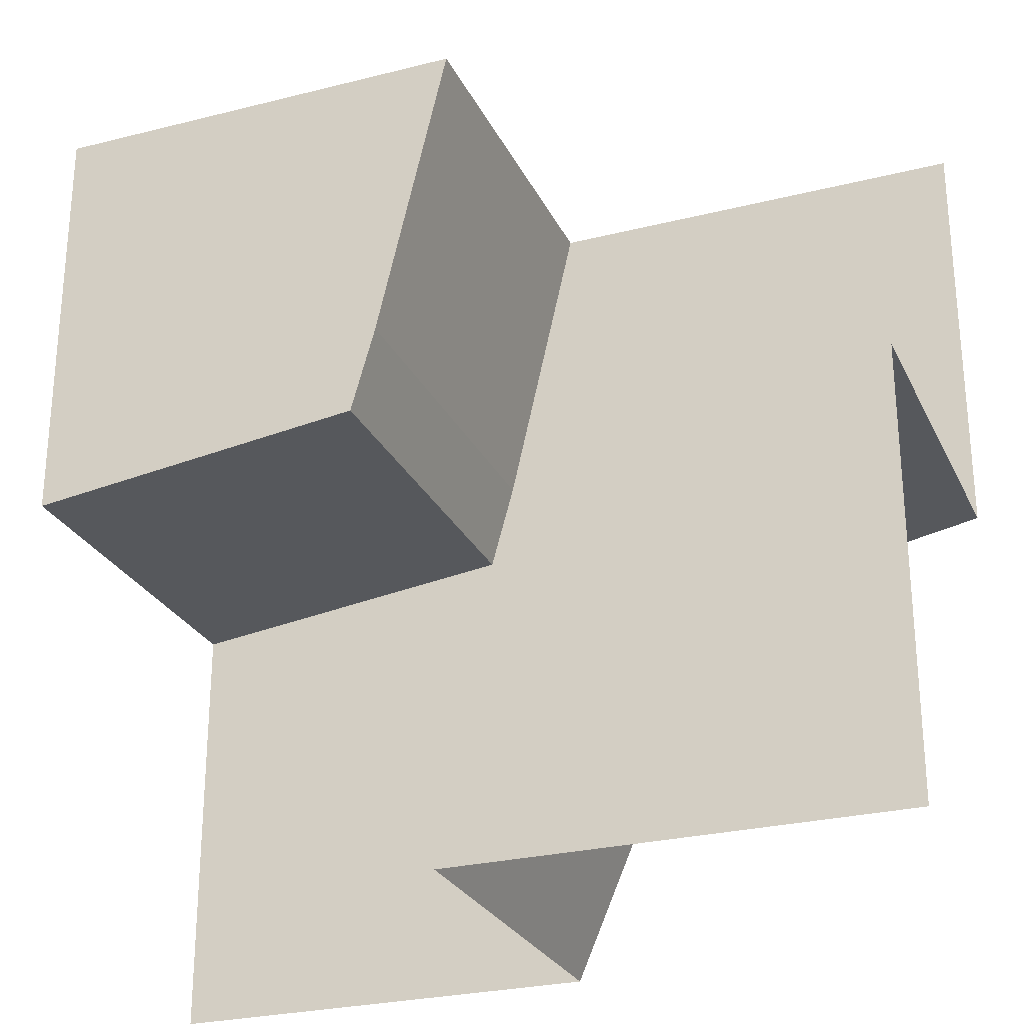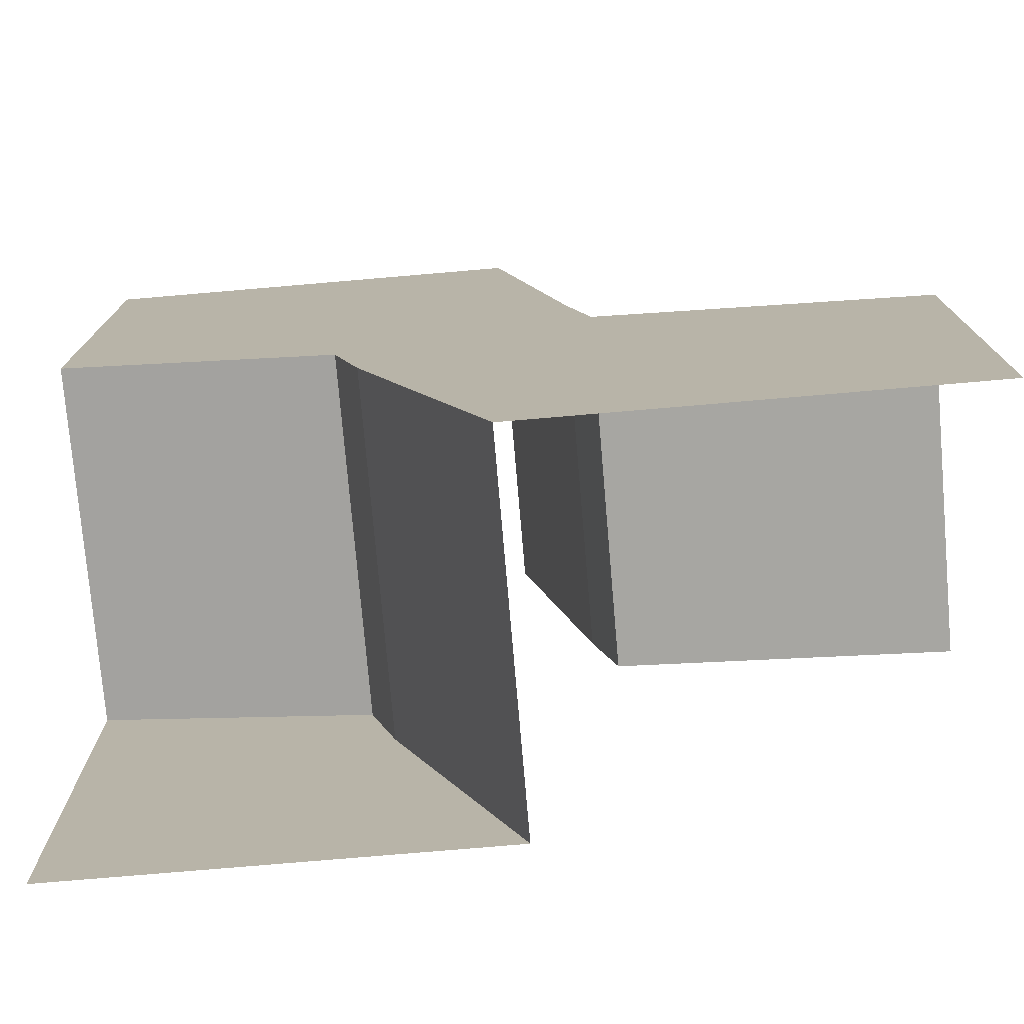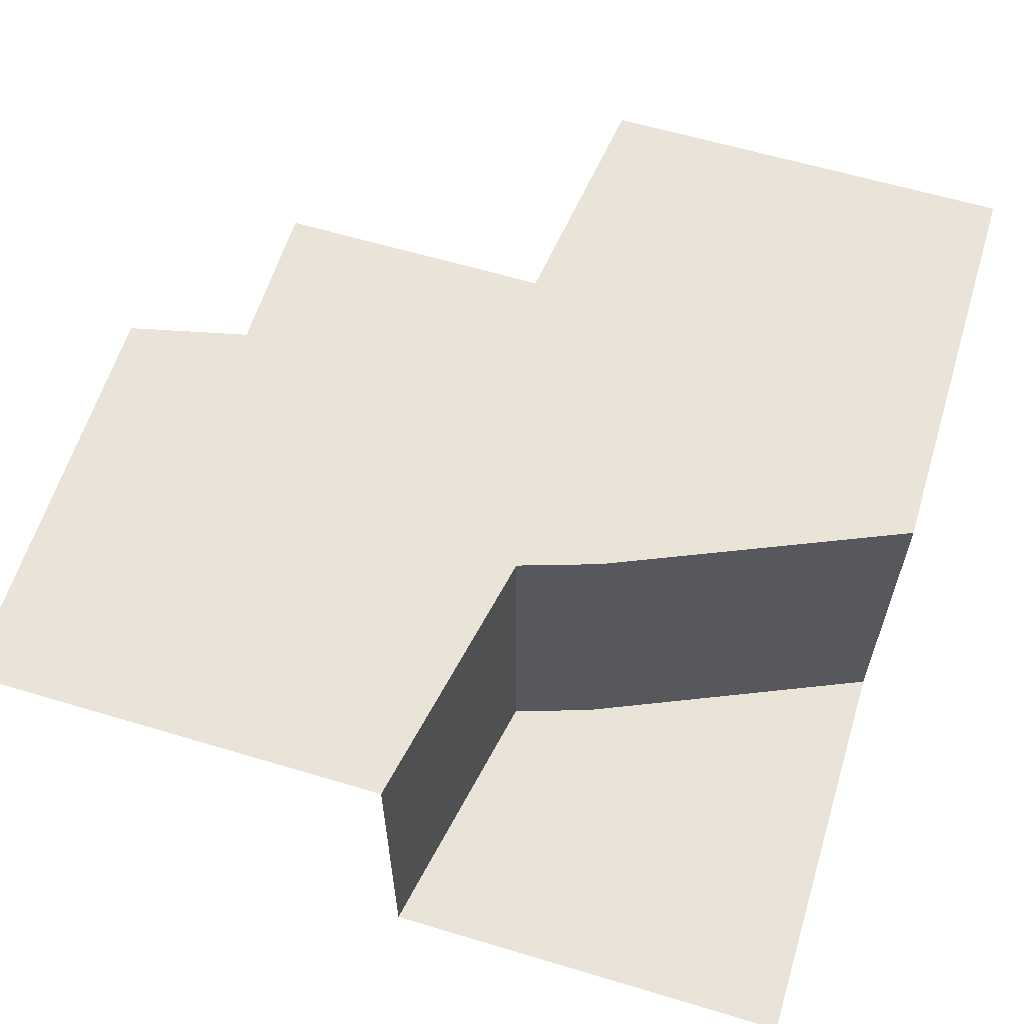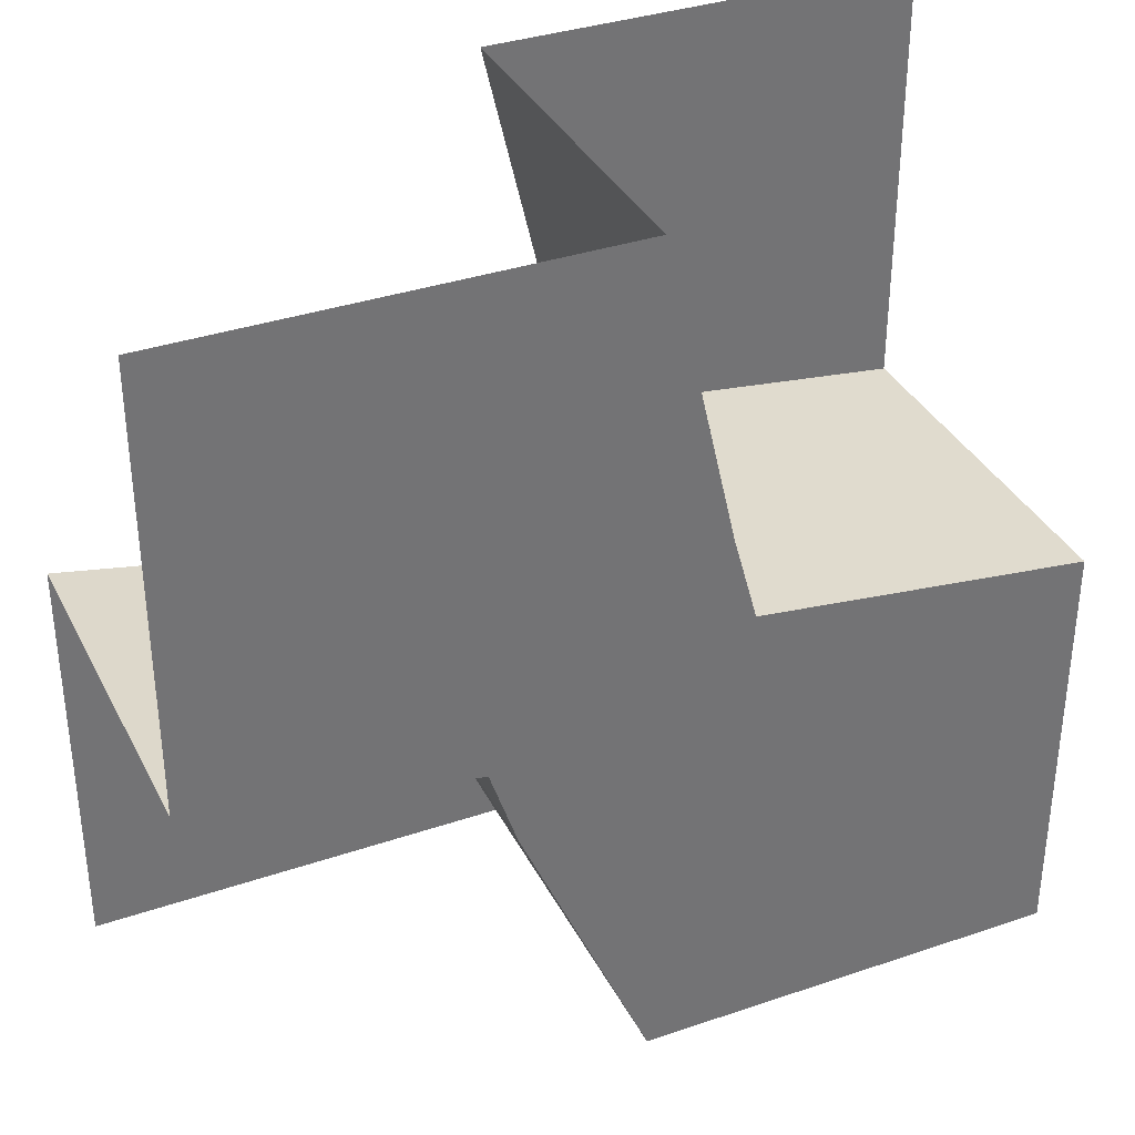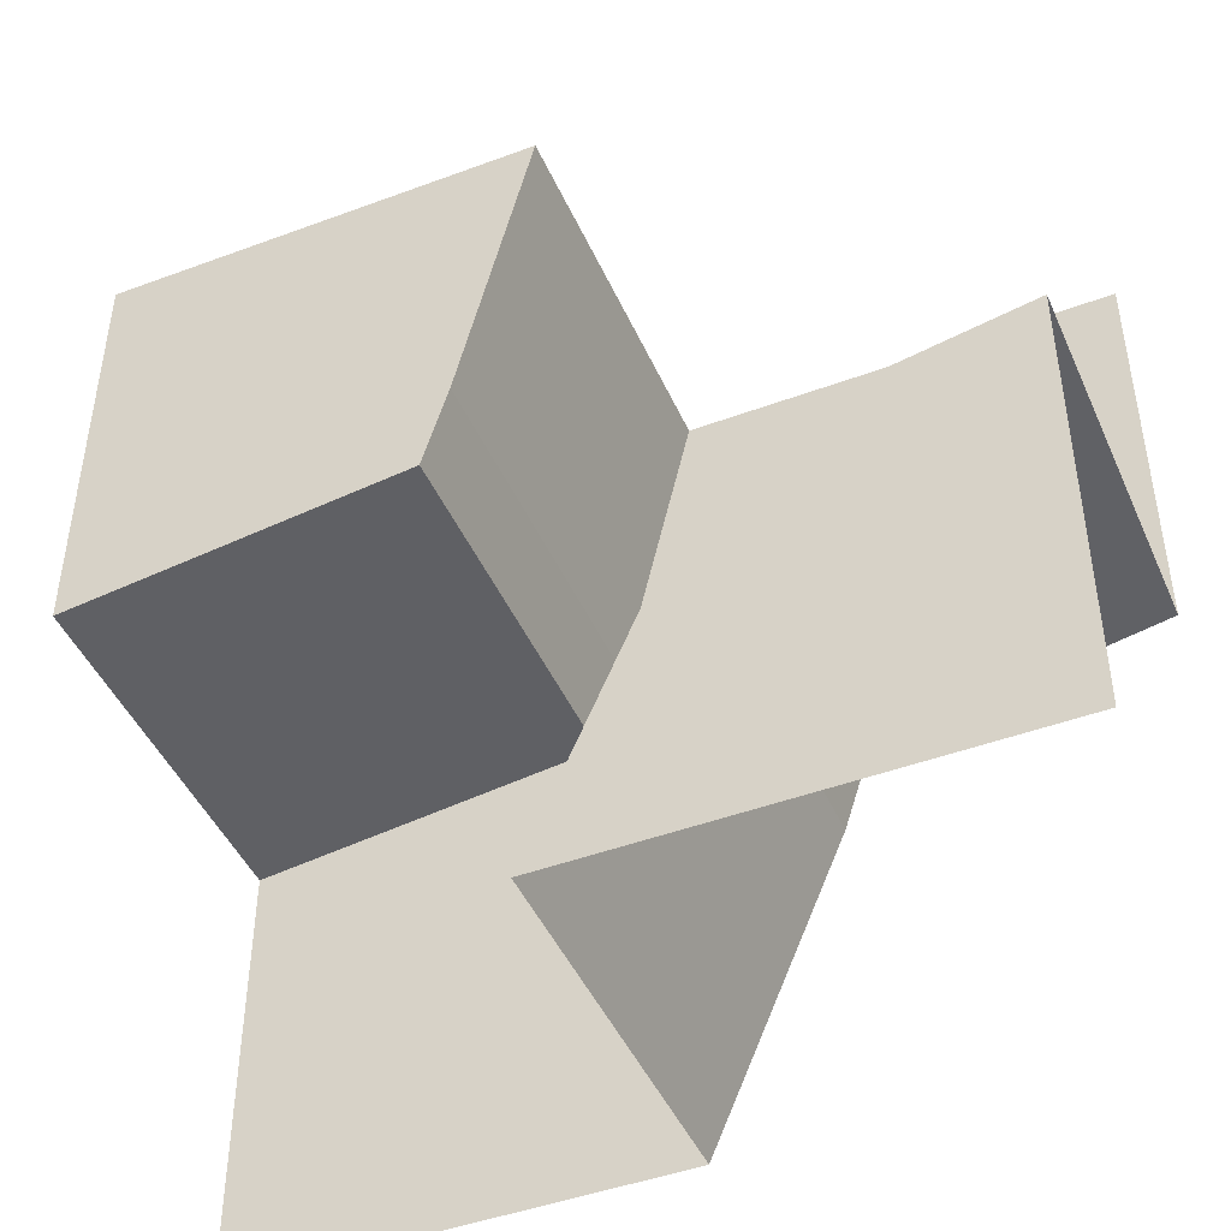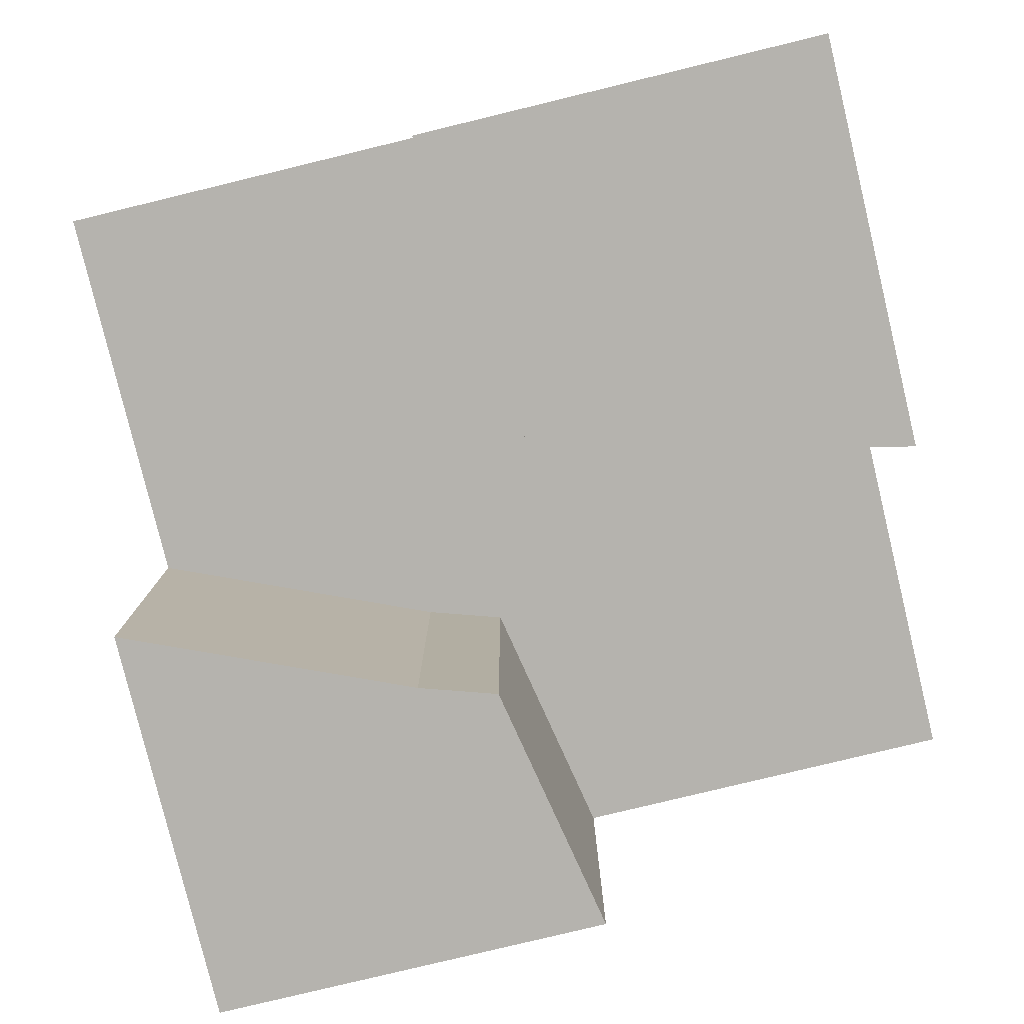
<metadata>
{"format":"obj","ext":"obj","renderer":"f3d","projection":"perspective","resolution":1024,"background":"white","views":[{"elev":-26.9,"azim":-158.6,"up":"+Y"},{"elev":-76.0,"azim":4.9,"up":"+Y"},{"elev":61.0,"azim":-73.0,"up":"+Z"},{"elev":35.6,"azim":-24.2,"up":"+Y"},{"elev":-45.7,"azim":-156.9,"up":"+Y"},{"elev":-80.0,"azim":103.6,"up":"+Z"}]}
</metadata>
<code>
o Tile3131
v 1 1 0.15
v 1 -1 1
v -1 1 1
v 0 1 1
v 0 -1 1
v -1 0 0.35
v 1 0 1
v 0.1643 0.2931 1
v 1 0 0.15
v 0 1 0.15
v 0.1643 0.2931 0.15
v -1 -1 0.15
v 0 -1 0.15
v -1 0 0.15
v -0.3607 -0.121 0.15
v -1 0 1
v -0.3607 -0.121 1
v 0.2198 0.09318 1
v 0.2198 0.09318 0.15
v -0.2989 -0.31 0.15
v -0.2989 -0.31 1
f 10 11 1
f 19 9 1
f 11 10 4
f 4 8 11
f 7 18 2
f 19 1 11
f 5 21 13
f 17 16 15
f 15 14 12
f 13 20 12
f 14 15 16
f 3 8 4
f 5 2 21
f 20 15 12
f 3 17 8
f 3 16 17
f 20 13 21
f 9 19 7
f 18 7 19
f 21 18 17
f 17 18 8
f 11 8 18
f 19 11 18
f 20 21 17
f 17 15 20
f 18 21 2

</code>
